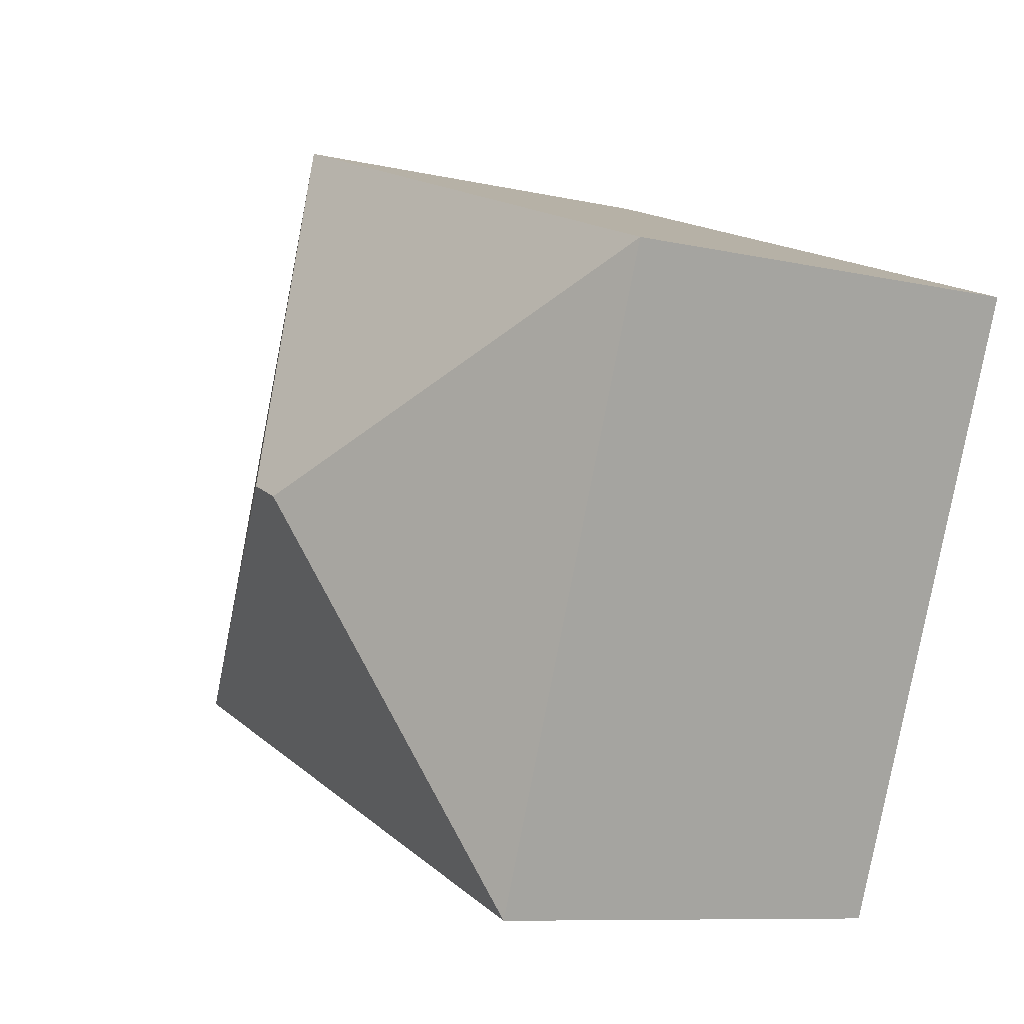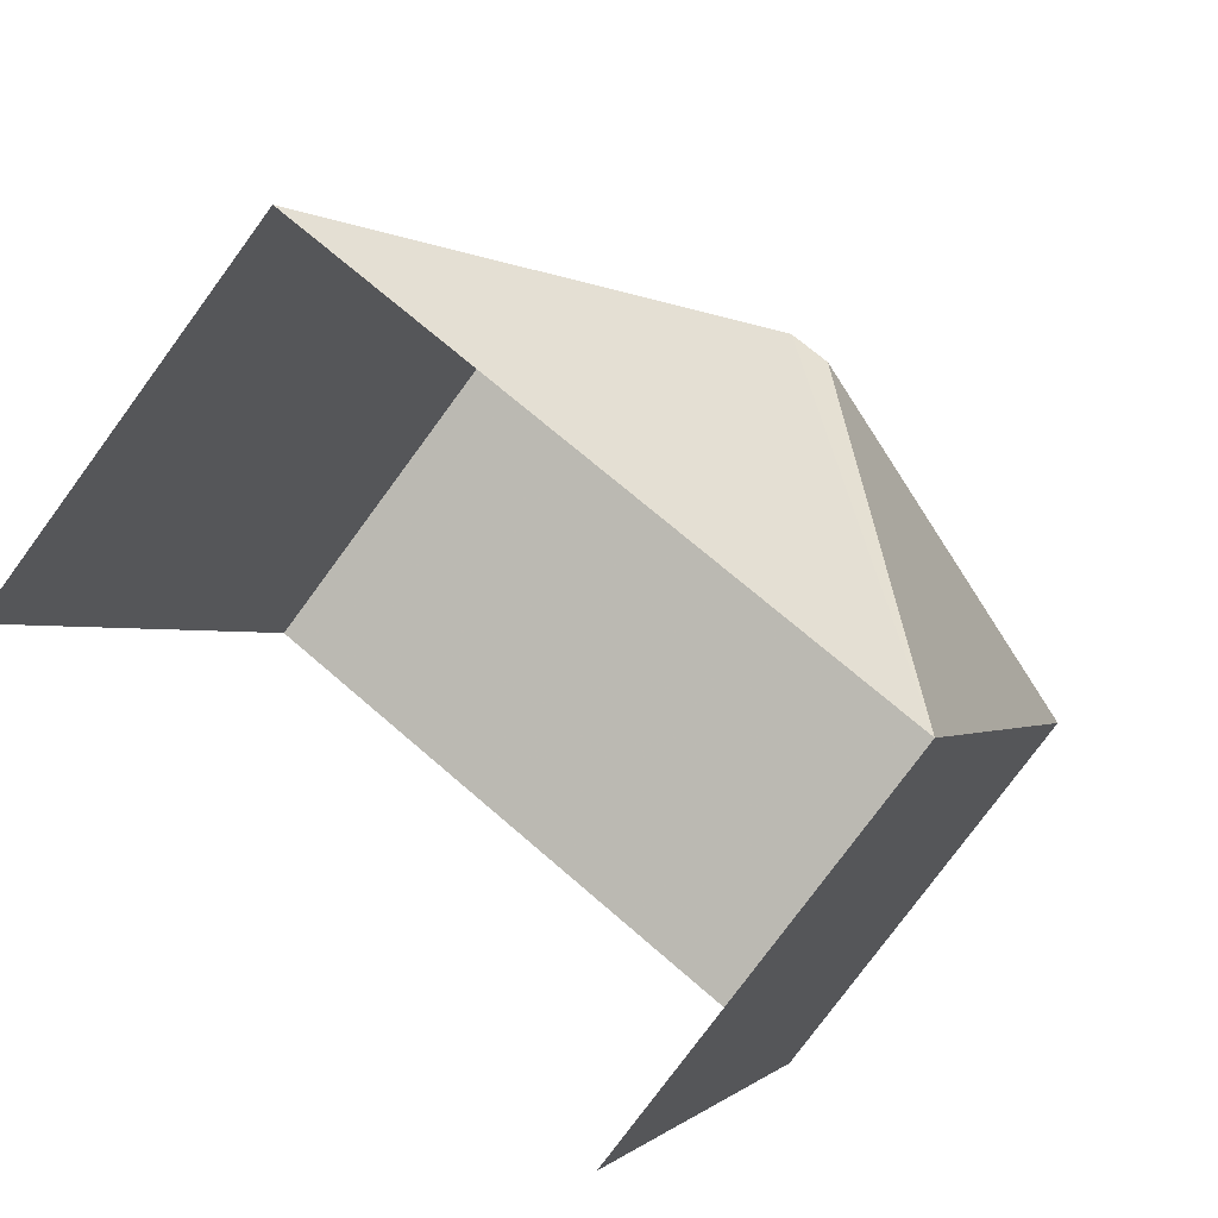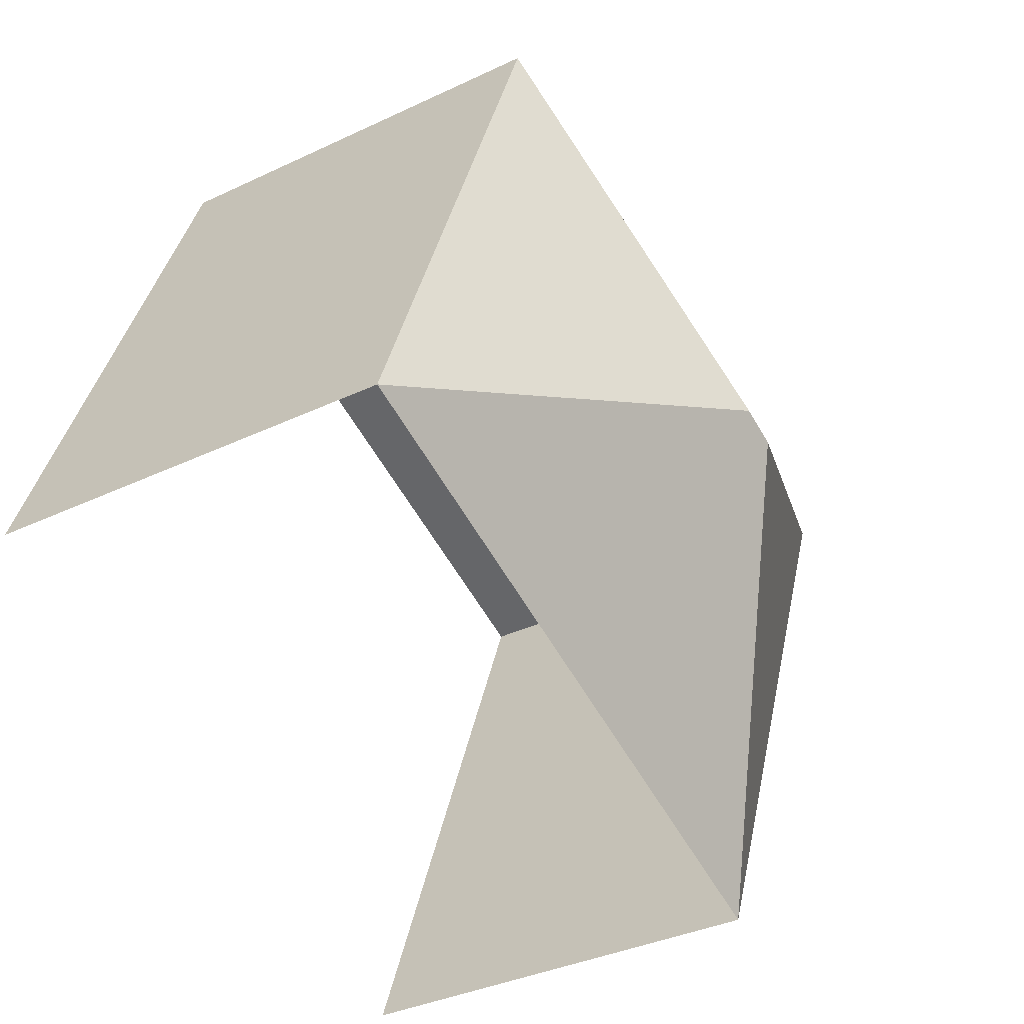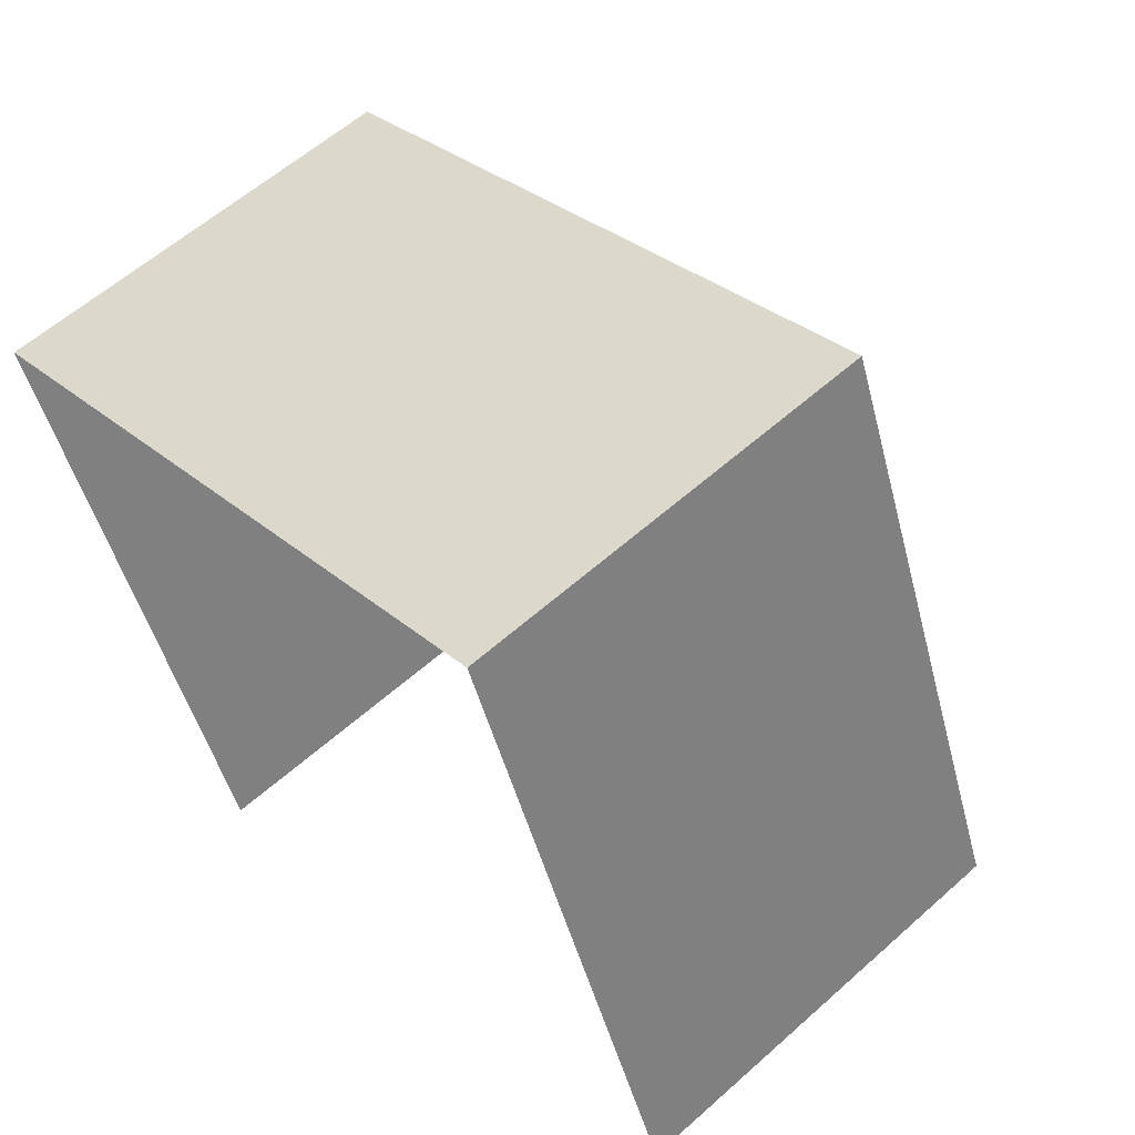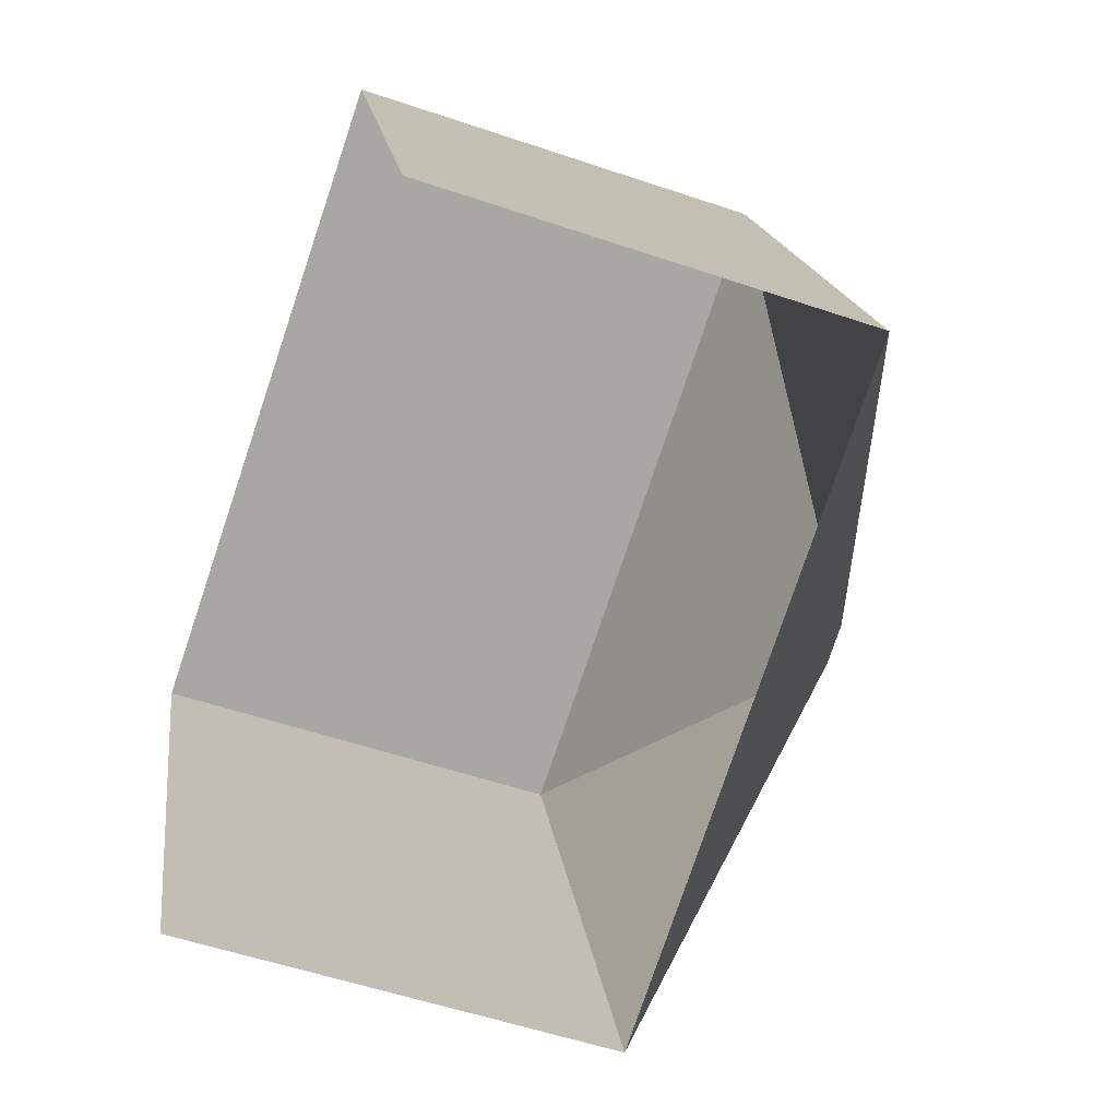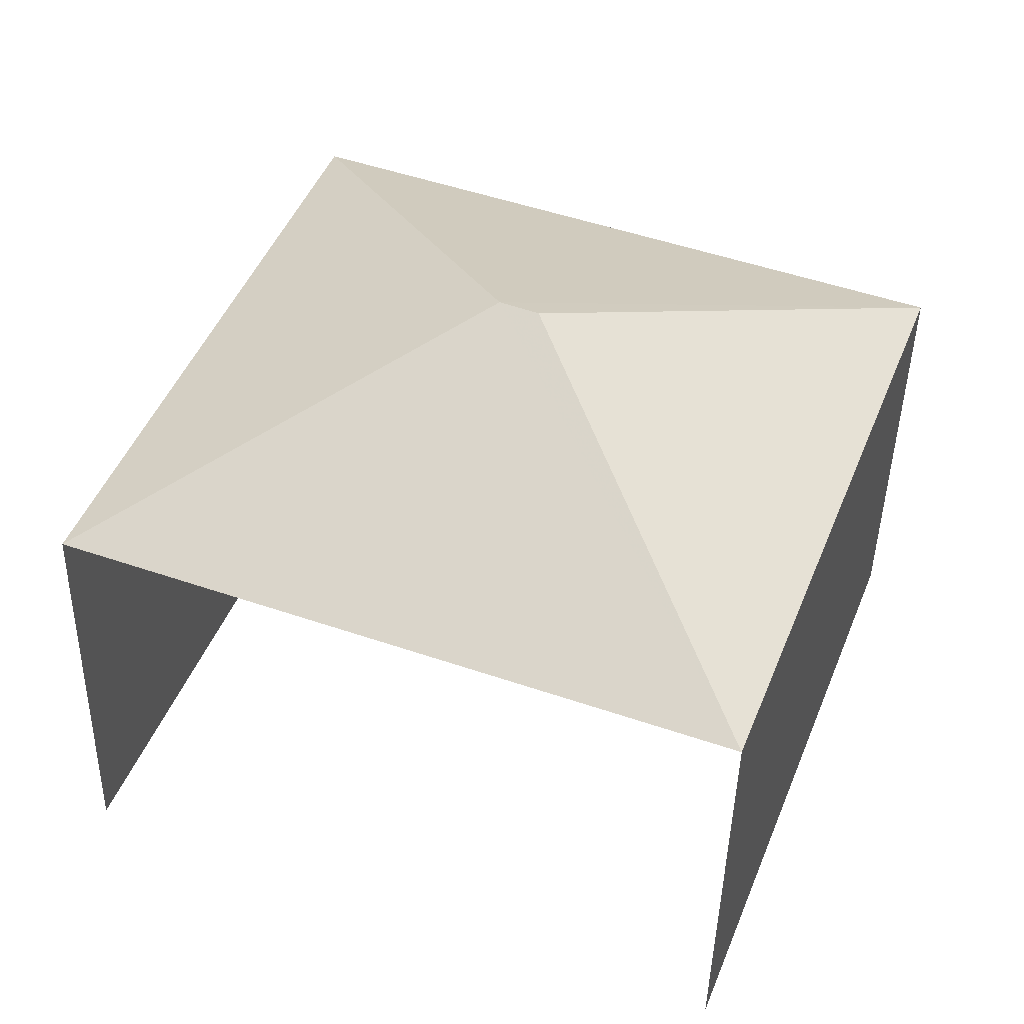
<metadata>
{"format":"obj","ext":"obj","renderer":"f3d","projection":"perspective","resolution":1024,"background":"white","views":[{"elev":-8.9,"azim":58.2,"up":"+Y"},{"elev":-78.4,"azim":-36.4,"up":"+Y"},{"elev":-35.6,"azim":-57.8,"up":"+Y"},{"elev":58.6,"azim":-132.7,"up":"+Y"},{"elev":-54.2,"azim":-109.9,"up":"+Y"},{"elev":-43.6,"azim":-1.0,"up":"+Y"}]}
</metadata>
<code>
v -2.247e+05 -1.281e+05 13.82
v -2.247e+05 -1.281e+05 13.82
v -2.247e+05 -1.281e+05 13.82
v -2.247e+05 -1.281e+05 13.82
v -2.247e+05 -1.281e+05 20.26
v -2.247e+05 -1.281e+05 20.26
v -2.247e+05 -1.281e+05 22.6
v -2.247e+05 -1.281e+05 22.6
v -2.247e+05 -1.281e+05 20.26
v -2.247e+05 -1.281e+05 20.26
f 1 2 3
f 4 1 3
f 9 4 3
f 10 9 3
f 5 6 7
f 8 5 7
f 7 6 9
f 8 10 5
f 7 10 8
f 7 9 10
f 9 1 4
f 9 6 1
f 10 3 2
f 5 10 2
f 5 2 1
f 6 5 1

</code>
